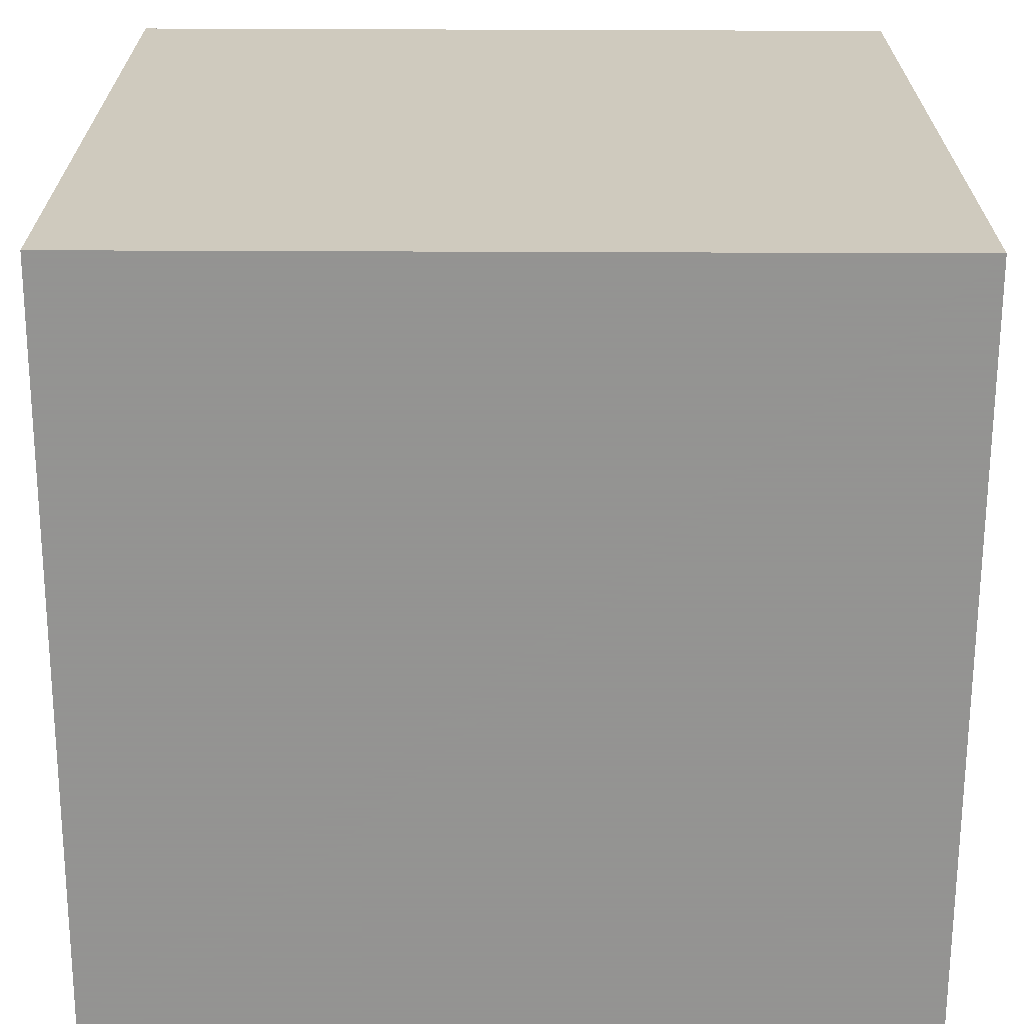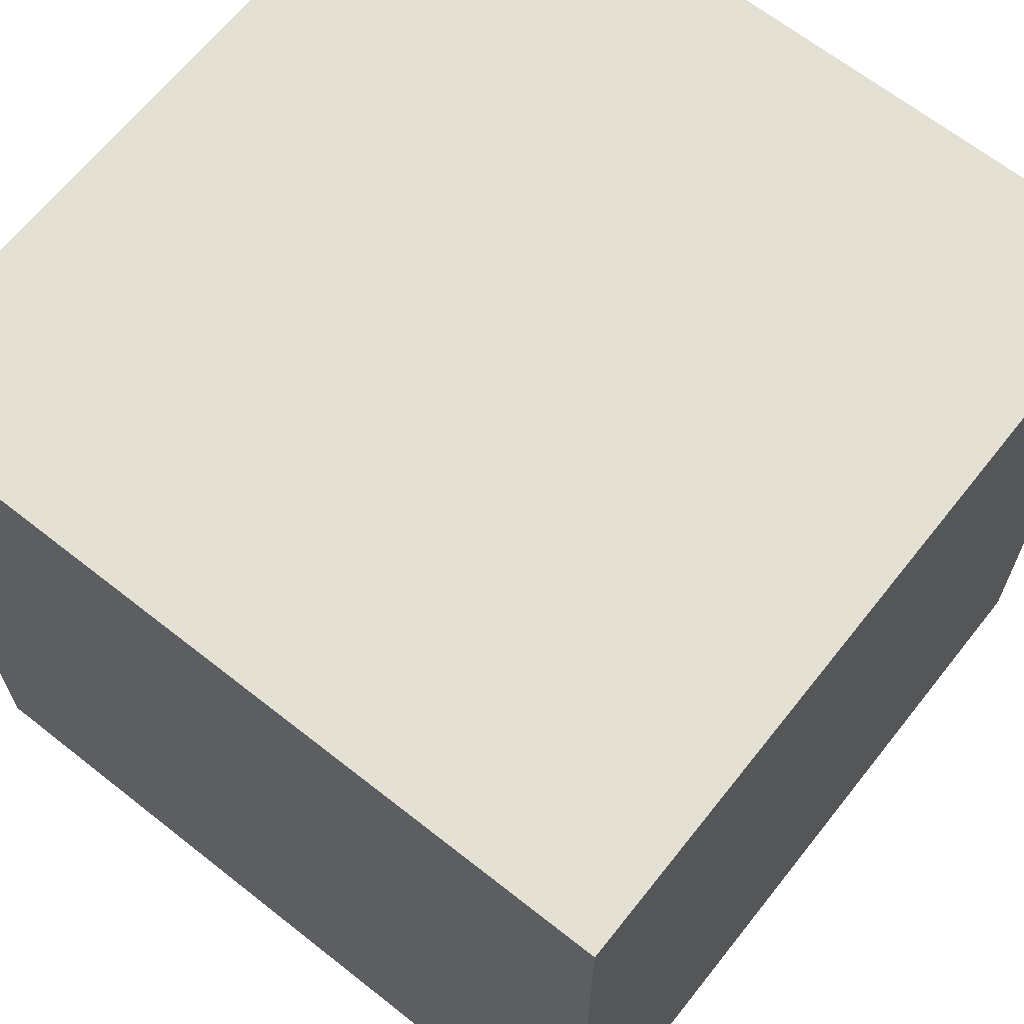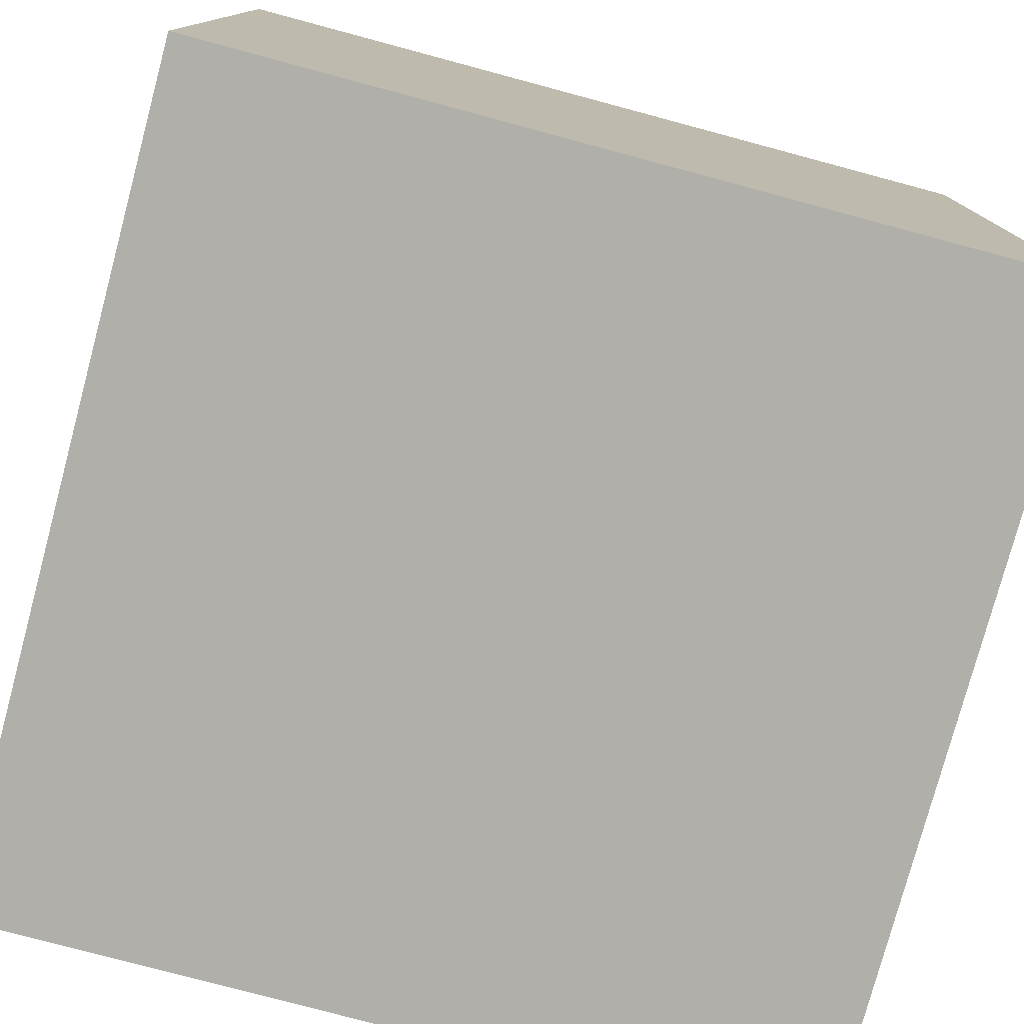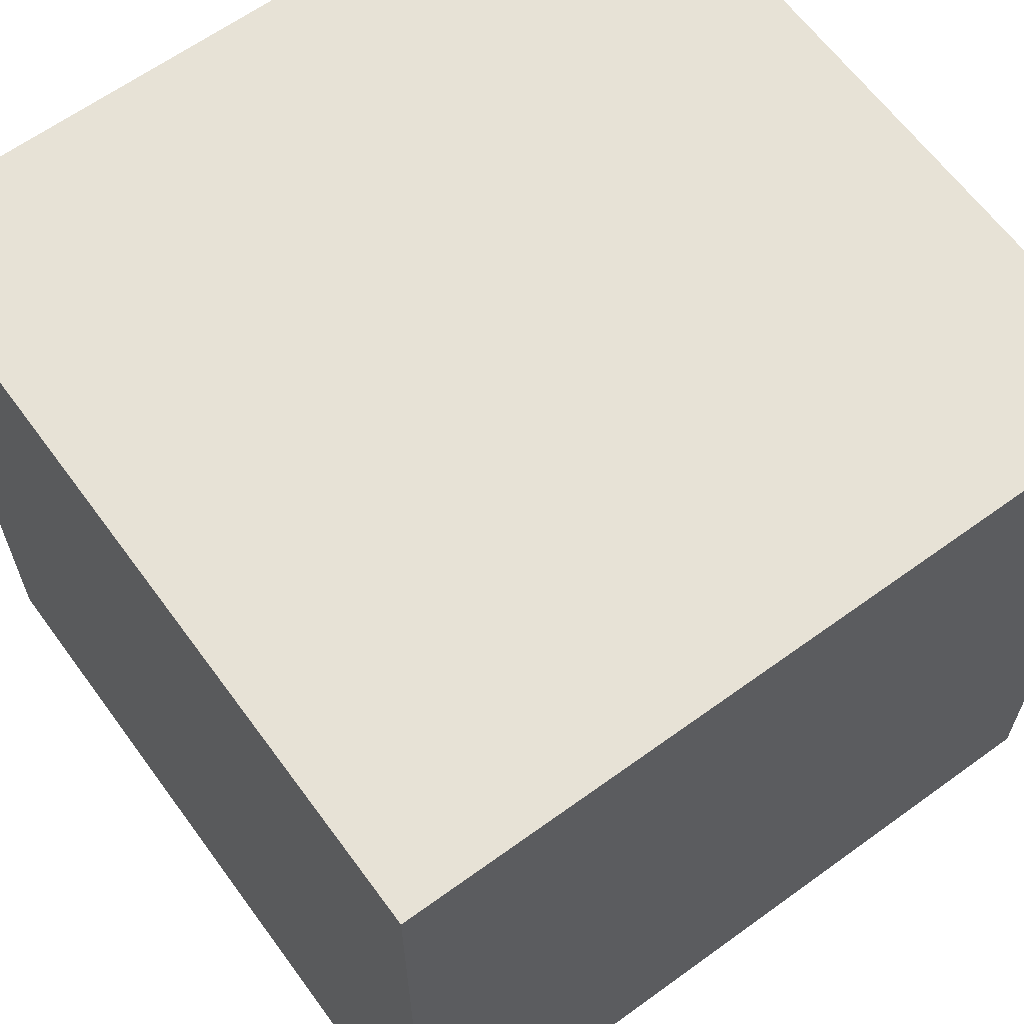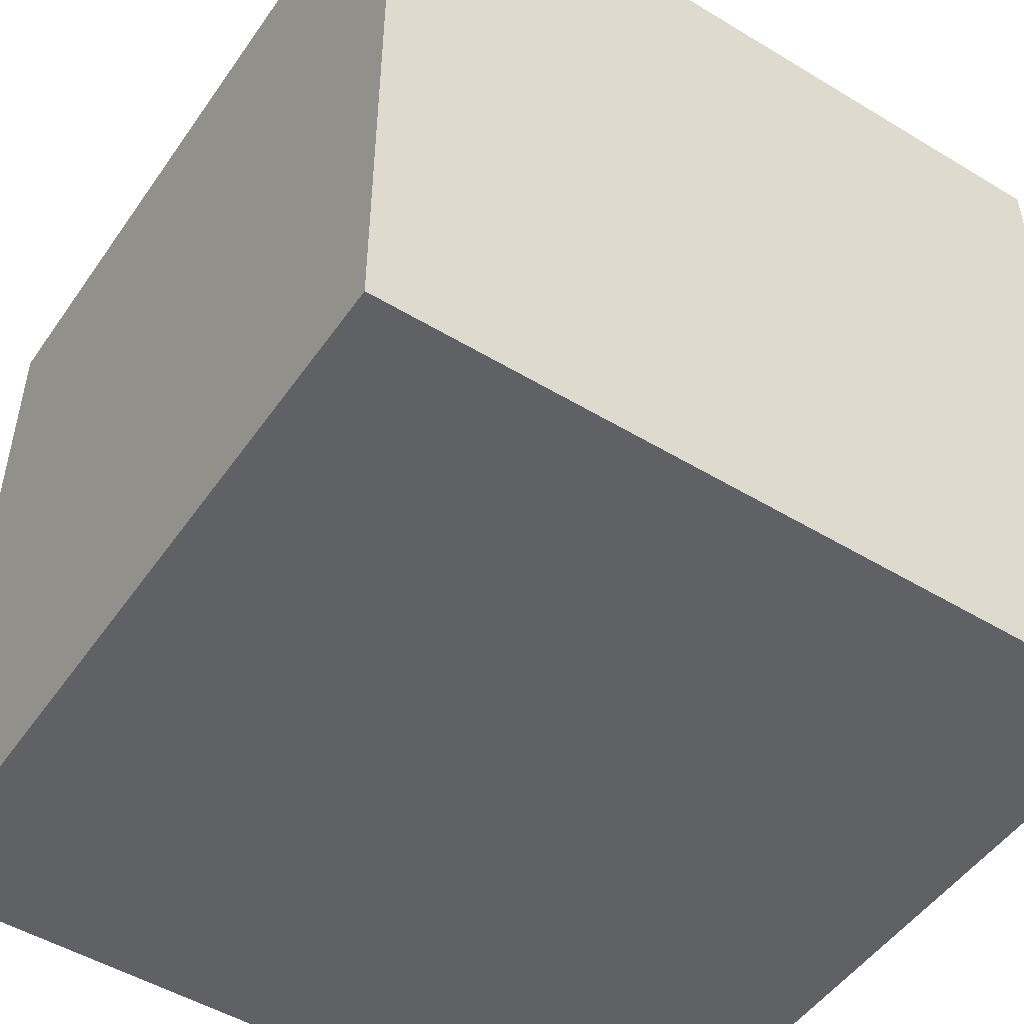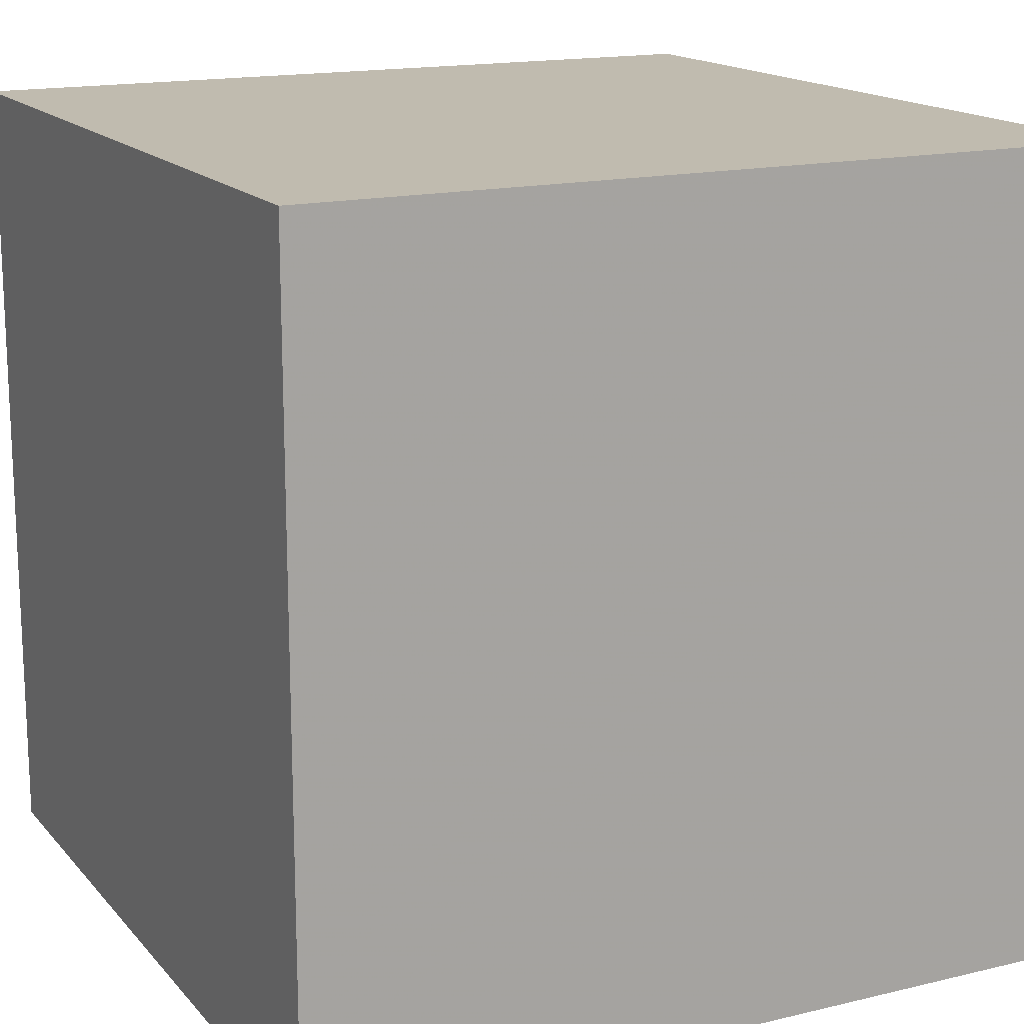
<metadata>
{"format":"obj","ext":"obj","renderer":"f3d","projection":"perspective","resolution":1024,"background":"white","views":[{"elev":-66.9,"azim":-0.2,"up":"+Y"},{"elev":65.9,"azim":38.4,"up":"+Z"},{"elev":-78.0,"azim":75.0,"up":"+Z"},{"elev":63.5,"azim":-126.2,"up":"+Y"},{"elev":-50.0,"azim":56.4,"up":"+Z"},{"elev":16.0,"azim":63.6,"up":"+Z"}]}
</metadata>
<code>
v 1 -1 1
v -1 -1 1
v -1 -1 -1
v 1 -1 -1
v 1 1 1
v -1 1 1
v -1 1 -1
v 1 1 -1
f 1/1 2/1 3/1 4/1
f 5/1 8/1 7/1 6/1
f 1/1 5/1 6/1 2/1
f 2/1 6/1 7/1 3/1
f 3/1 7/1 8/1 4/1
f 5/1 1/1 4/1 8/1

</code>
